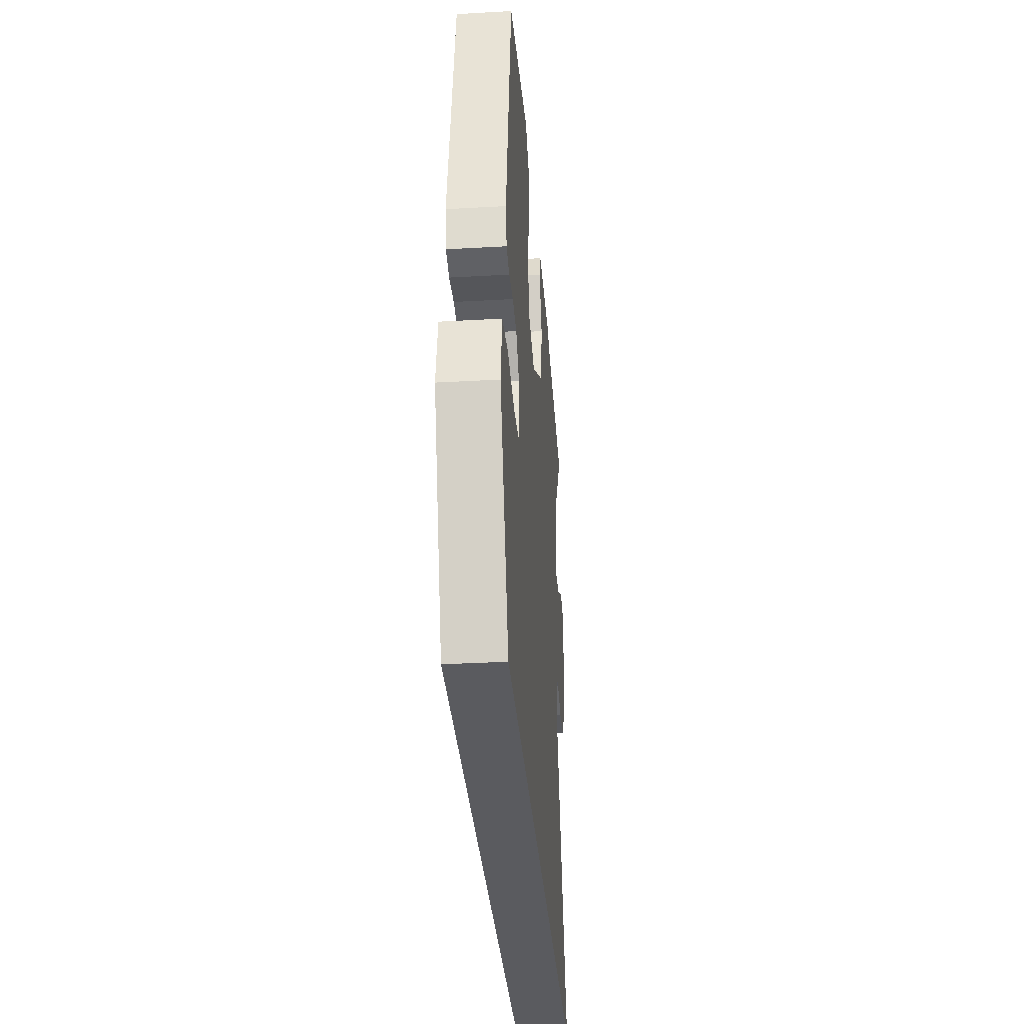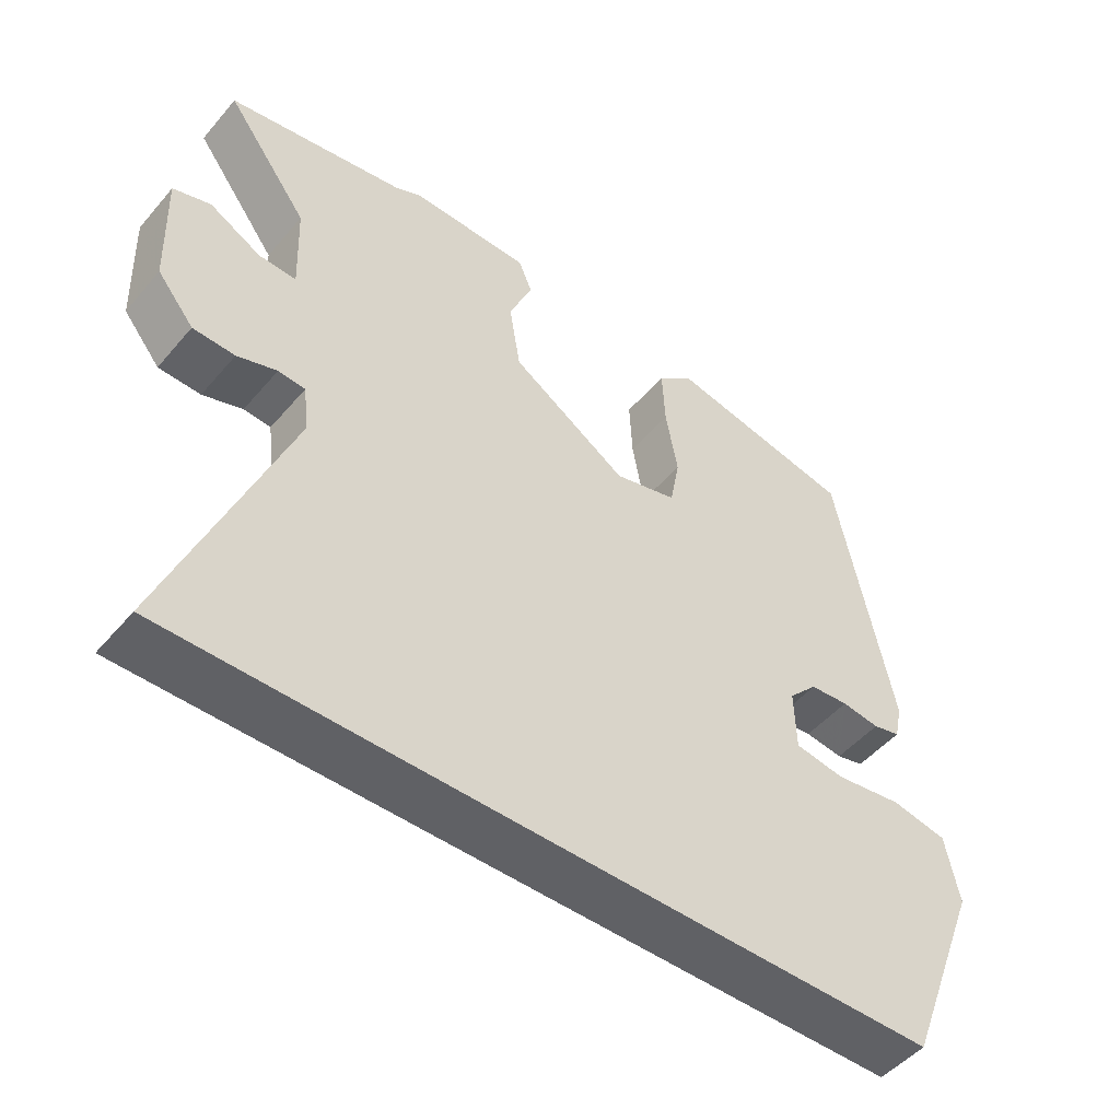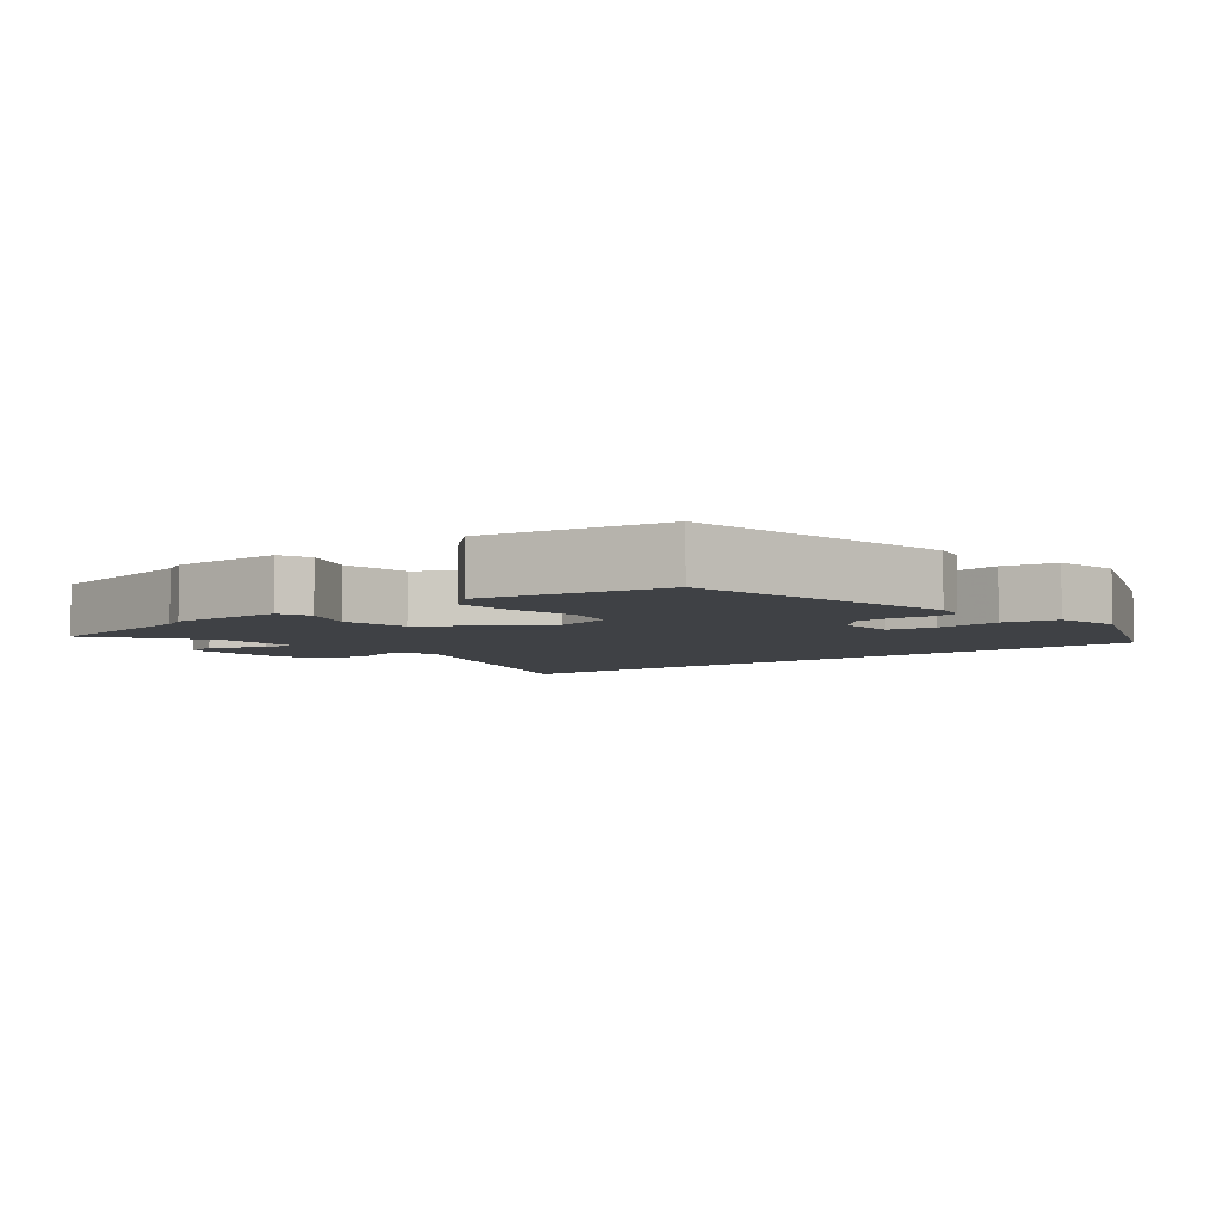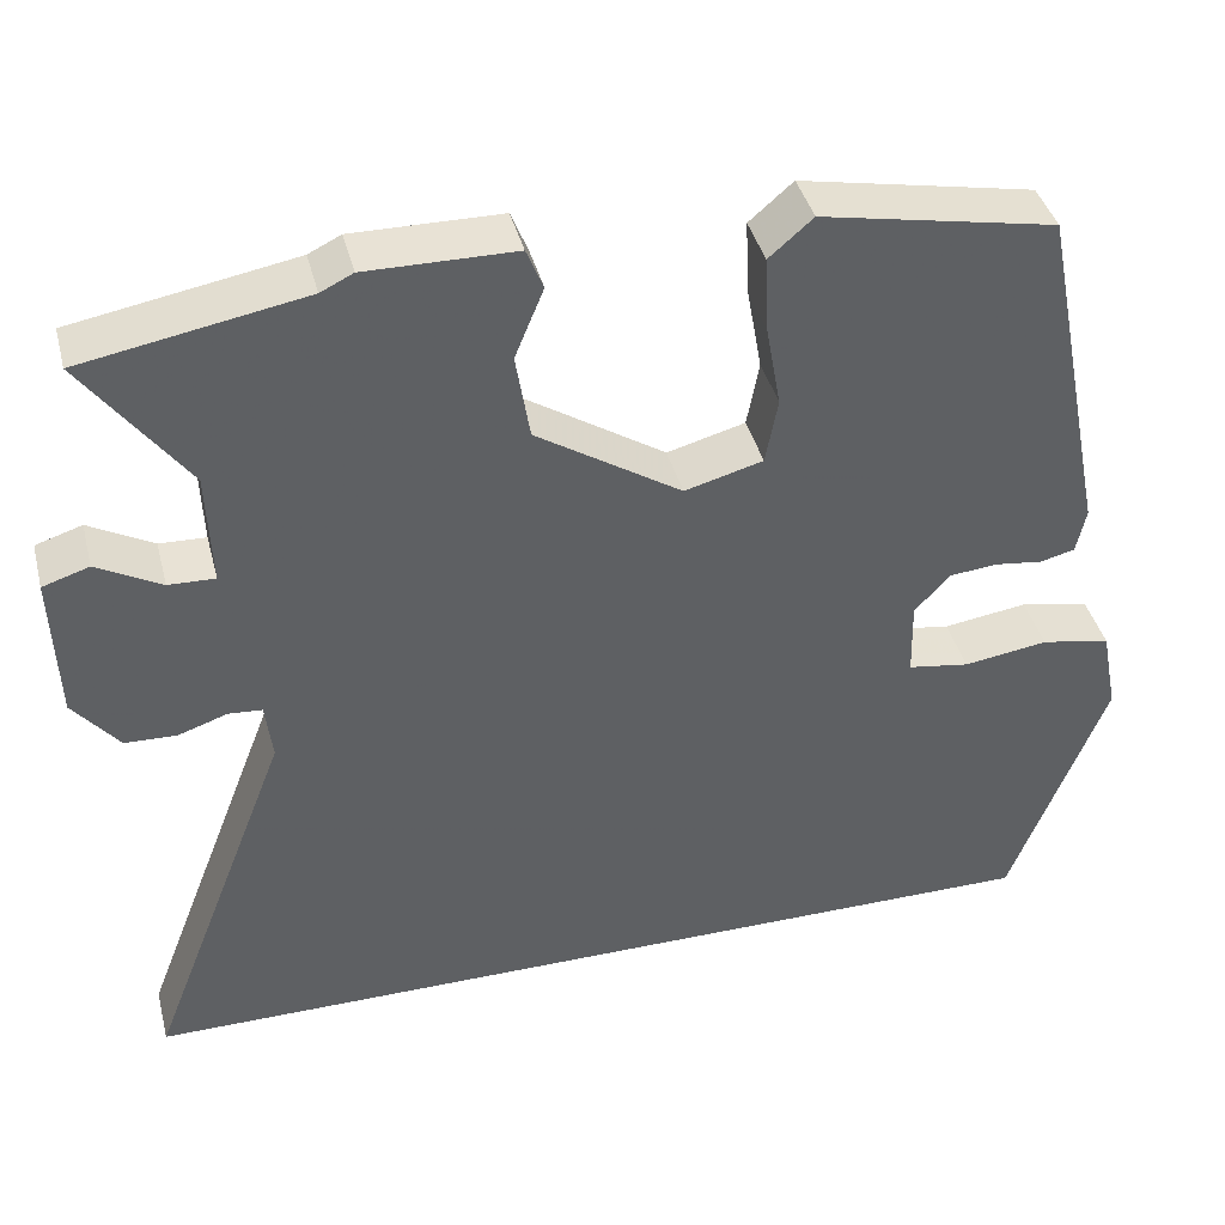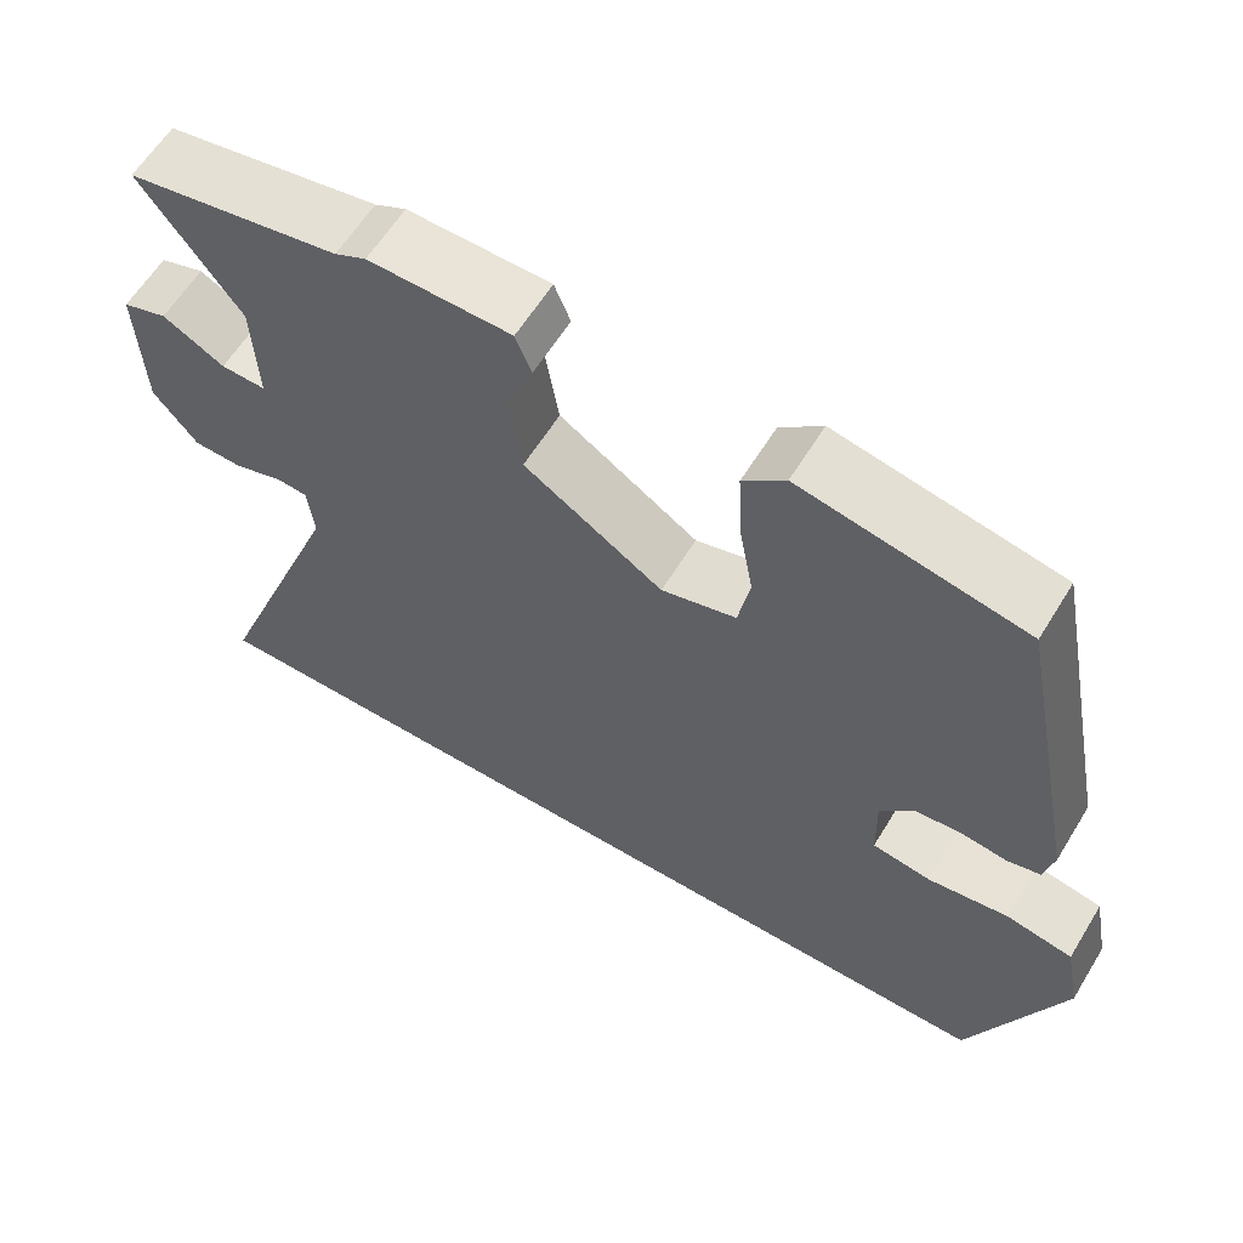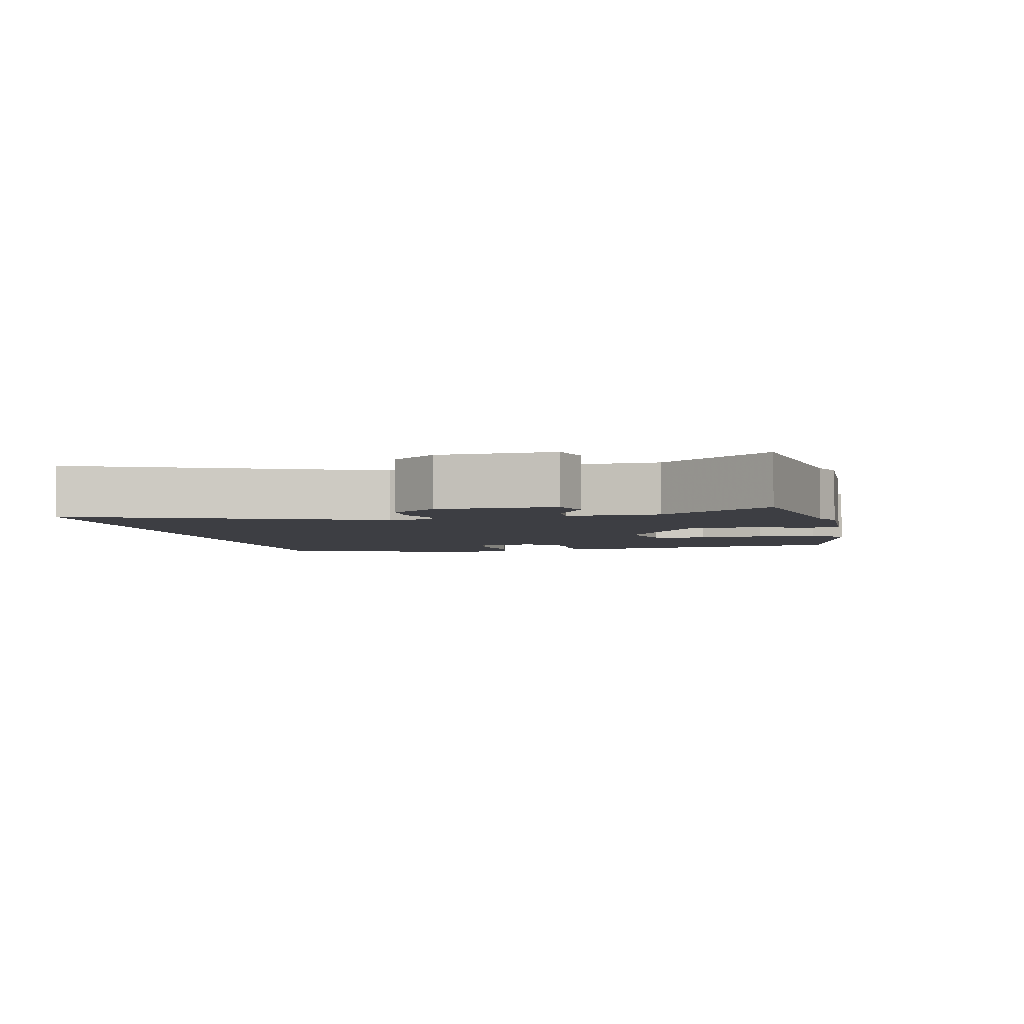
<metadata>
{"format":"obj","ext":"obj","renderer":"f3d","projection":"perspective","resolution":1024,"background":"white","views":[{"elev":-33.5,"azim":94.4,"up":"+Z"},{"elev":-49.6,"azim":-38.7,"up":"+Z"},{"elev":-5.3,"azim":38.7,"up":"+Y"},{"elev":40.6,"azim":-14.3,"up":"+Z"},{"elev":60.9,"azim":31.4,"up":"+Z"},{"elev":-3.7,"azim":-78.0,"up":"+Y"}]}
</metadata>
<code>
v -0.636 0.07 -0.5
v -0.471 0.07 -0.072
v -0.479 0.07 -0.006
v -0.517 0.07 -0.003
v -0.573 0.07 -0.022
v -0.632 0.07 -0.02
v -0.684 0.07 0.044
v -0.69 0.07 0.212
v -0.637 0.07 0.229
v -0.564 0.07 0.189
v -0.511 0.07 0.187
v -0.516 0.07 0.317
v -0.633 0.07 0.476
v -0.381 0.07 0.521
v -0.344 0.07 0.539
v -0.175 0.07 0.537
v -0.156 0.07 0.49
v -0.189 0.07 0.41
v -0.173 0.07 0.311
v -0.008 0.07 0.205
v 0.081 0.07 0.229
v 0.095 0.07 0.304
v 0.078 0.07 0.4
v 0.074 0.07 0.486
v 0.124 0.07 0.529
v 0.39 0.07 0.477
v 0.469 0.07 0.081
v 0.458 0.07 0.03
v 0.419 0.07 0.02
v 0.365 0.07 0.027
v 0.31 0.07 0.022
v 0.269 0.07 -0.022
v 0.271 0.07 -0.109
v 0.341 0.07 -0.12
v 0.437 0.07 -0.106
v 0.516 0.07 -0.121
v 0.535 0.07 -0.218
v 0.426 0.07 -0.5
v -0.636 0 -0.5
v -0.471 0 -0.072
v -0.479 0 -0.006
v -0.517 0 -0.003
v -0.573 0 -0.022
v -0.632 0 -0.02
v -0.684 0 0.044
v -0.69 0 0.212
v -0.637 0 0.229
v -0.564 0 0.189
v -0.511 0 0.187
v -0.516 0 0.317
v -0.633 0 0.476
v -0.381 0 0.521
v -0.344 0 0.539
v -0.175 0 0.537
v -0.156 0 0.49
v -0.189 0 0.41
v -0.173 0 0.311
v -0.008 0 0.205
v 0.081 0 0.229
v 0.095 0 0.304
v 0.078 0 0.4
v 0.074 0 0.486
v 0.124 0 0.529
v 0.39 0 0.477
v 0.469 0 0.081
v 0.458 0 0.03
v 0.419 0 0.02
v 0.365 0 0.027
v 0.31 0 0.022
v 0.269 0 -0.022
v 0.271 0 -0.109
v 0.341 0 -0.12
v 0.437 0 -0.106
v 0.516 0 -0.121
v 0.535 0 -0.218
v 0.426 0 -0.5
f 37 38 1 2
f 34 35 36 37
f 33 34 37 2
f 32 33 2 3
f 31 32 3 4
f 30 31 4
f 27 28 29 30
f 27 30 4
f 22 23 24 25
f 22 25 26 27
f 15 16 17 18
f 14 15 18 19
f 12 13 14 19
f 11 12 19 20
f 7 8 9 10
f 7 10 11
f 4 5 6 7
f 4 7 11 20
f 21 22 27
f 4 20 21 27
f 40 39 76 75
f 75 74 73 72
f 40 75 72 71
f 41 40 71 70
f 42 41 70 69
f 42 69 68
f 68 67 66 65
f 42 68 65
f 63 62 61 60
f 65 64 63 60
f 56 55 54 53
f 57 56 53 52
f 57 52 51 50
f 58 57 50 49
f 48 47 46 45
f 49 48 45
f 45 44 43 42
f 58 49 45 42
f 65 60 59
f 65 59 58 42
f 1 39 40 2
f 2 40 41 3
f 3 41 42 4
f 4 42 43 5
f 5 43 44 6
f 6 44 45 7
f 7 45 46 8
f 8 46 47 9
f 9 47 48 10
f 10 48 49 11
f 11 49 50 12
f 12 50 51 13
f 13 51 52 14
f 14 52 53 15
f 15 53 54 16
f 16 54 55 17
f 17 55 56 18
f 18 56 57 19
f 19 57 58 20
f 20 58 59 21
f 21 59 60 22
f 22 60 61 23
f 23 61 62 24
f 24 62 63 25
f 25 63 64 26
f 26 64 65 27
f 27 65 66 28
f 28 66 67 29
f 29 67 68 30
f 30 68 69 31
f 31 69 70 32
f 32 70 71 33
f 33 71 72 34
f 34 72 73 35
f 35 73 74 36
f 36 74 75 37
f 37 75 76 38
f 38 76 39 1

</code>
